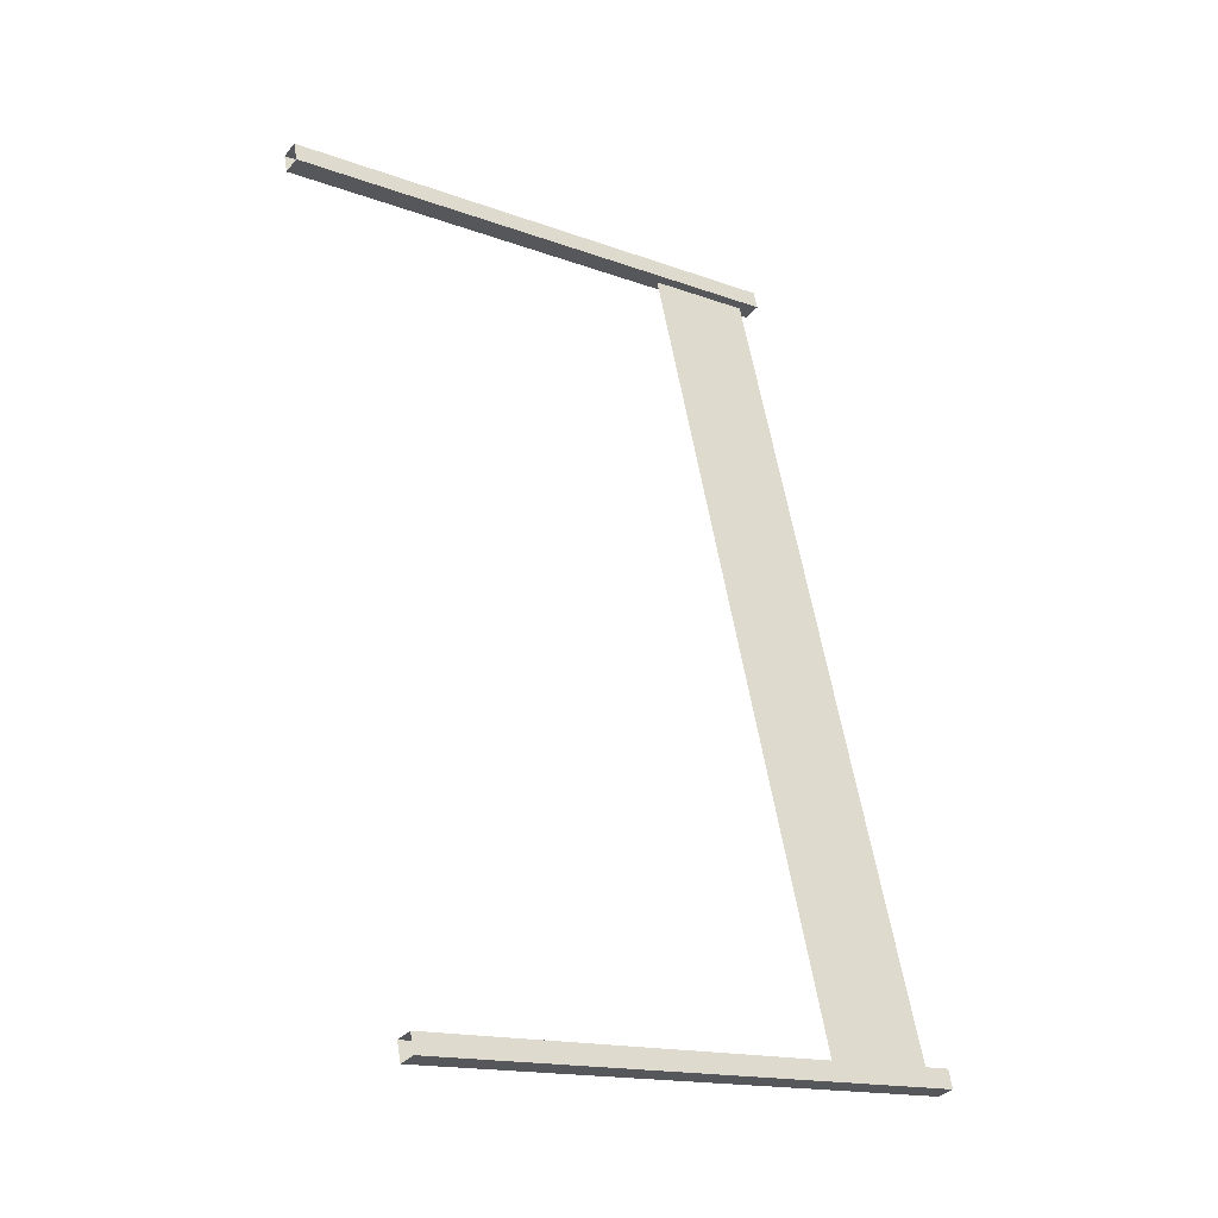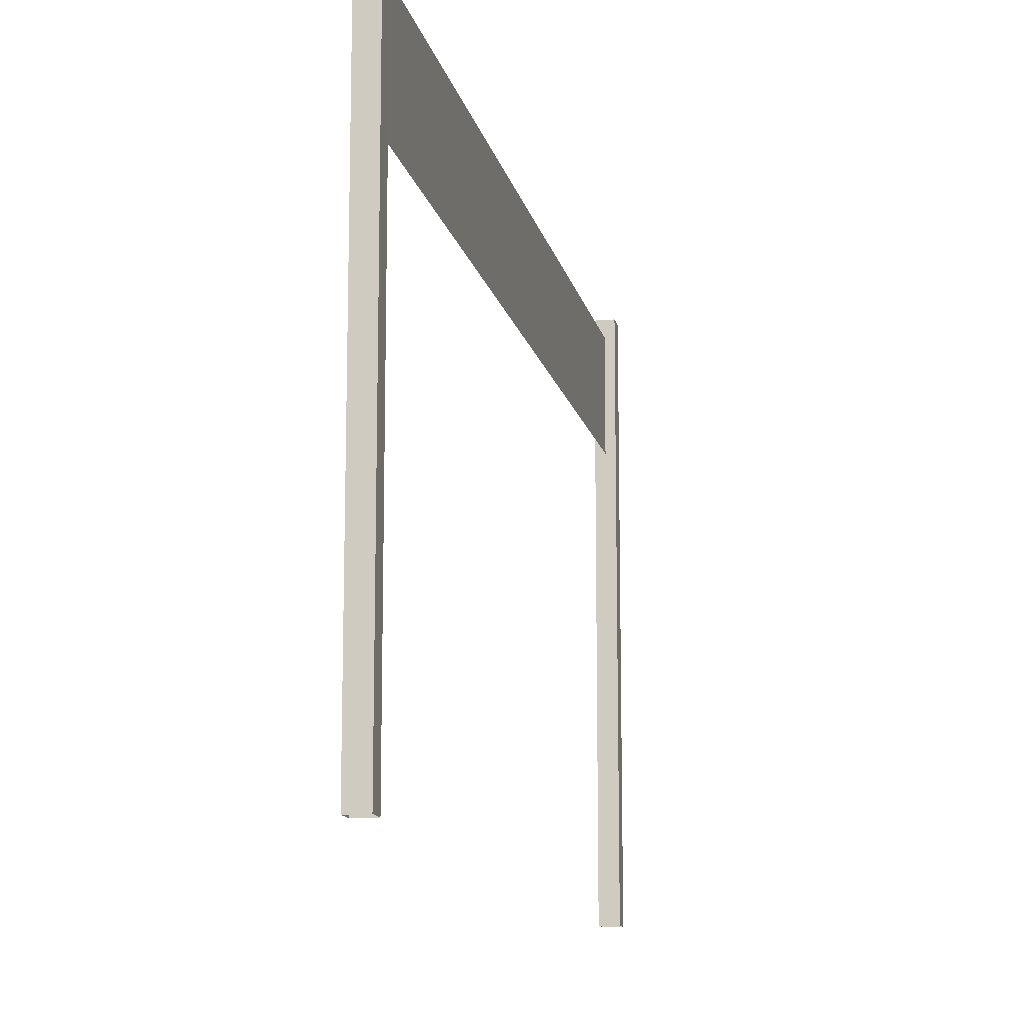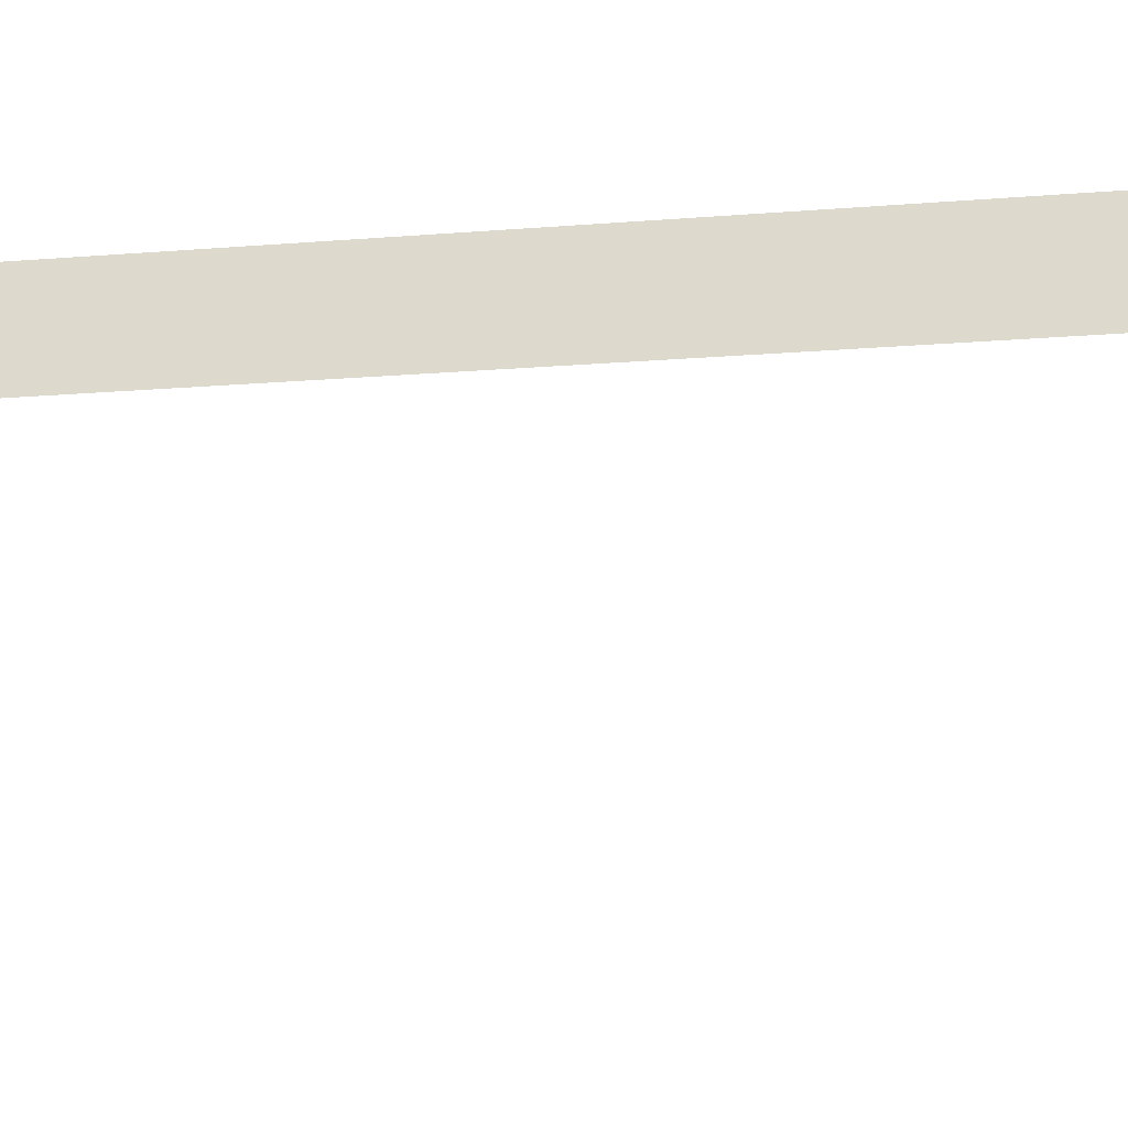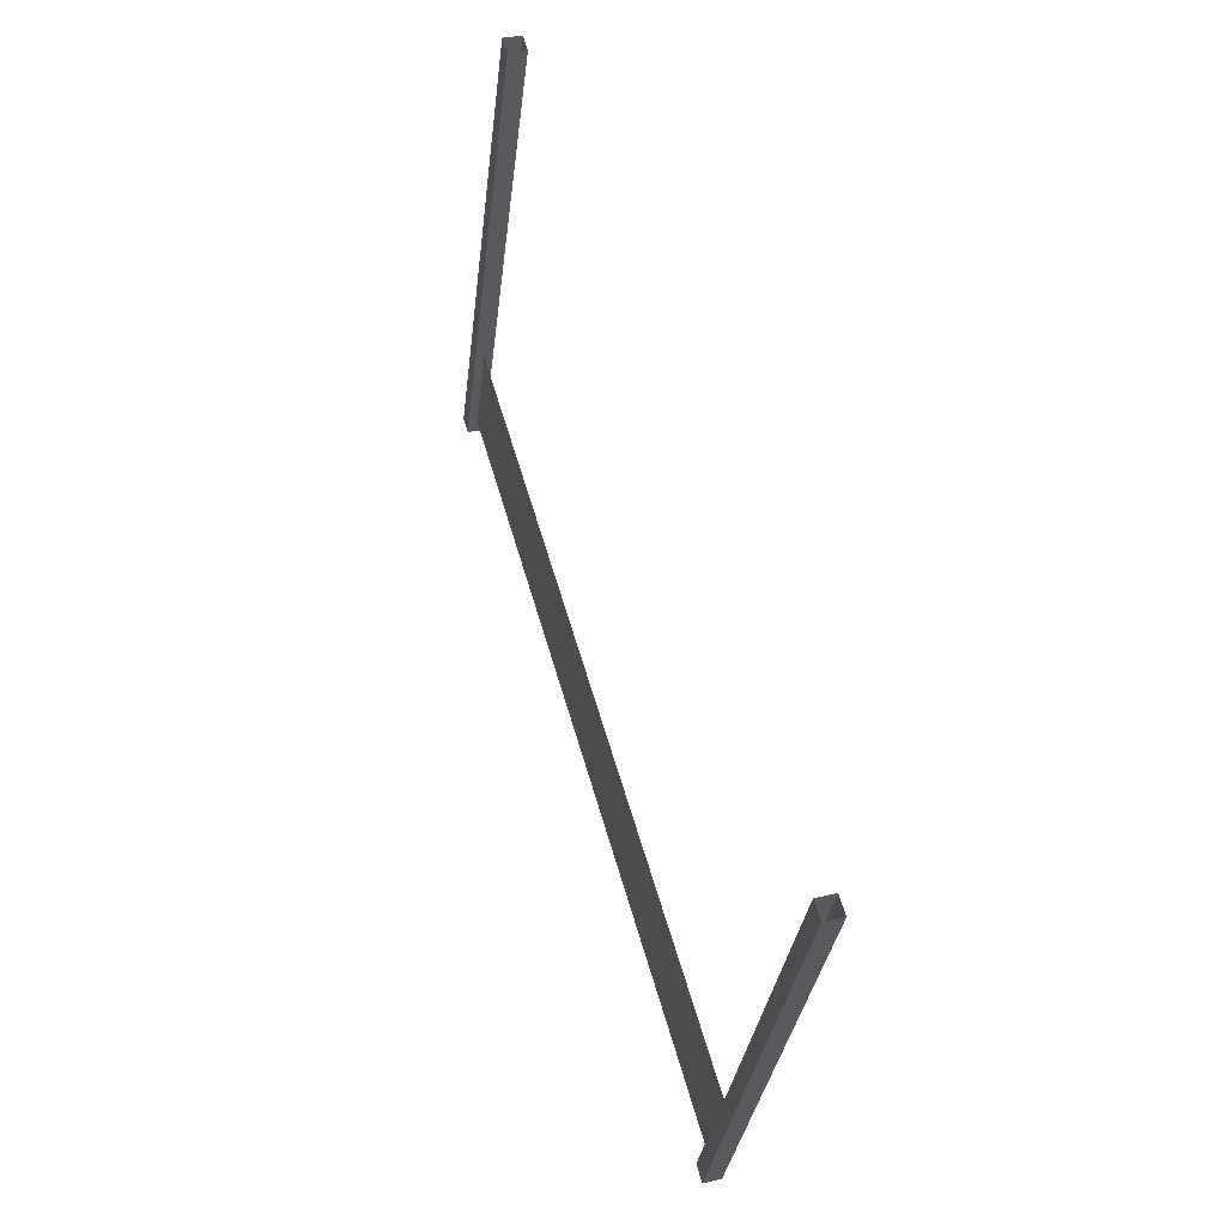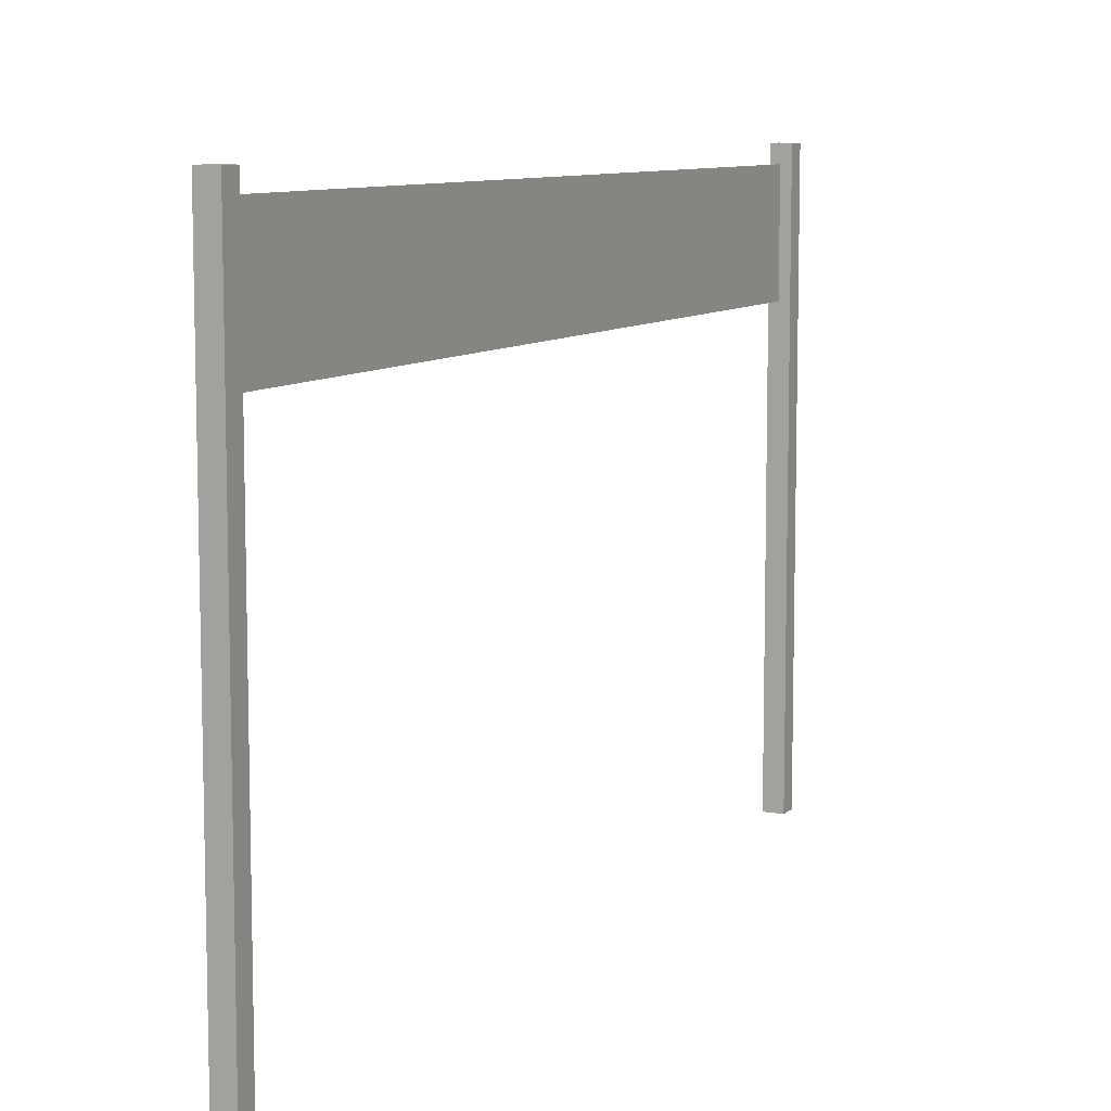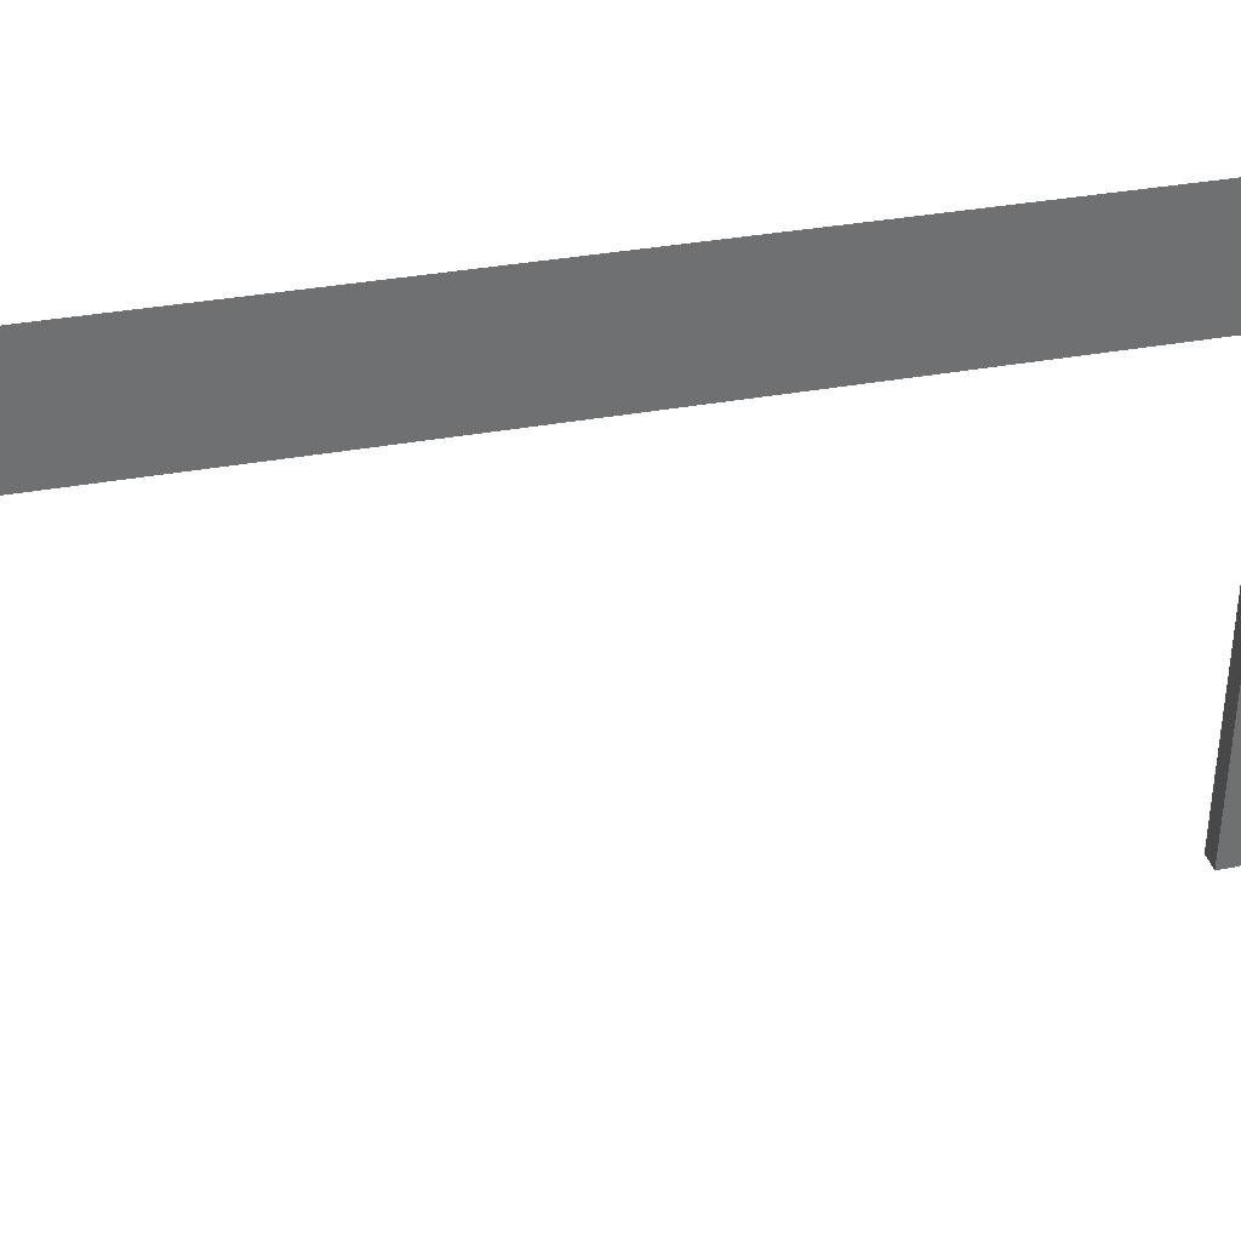
<metadata>
{"format":"obj","ext":"obj","renderer":"f3d","projection":"perspective","resolution":1024,"background":"white","views":[{"elev":-16.3,"azim":53.2,"up":"+Z"},{"elev":-13.0,"azim":175.5,"up":"+Y"},{"elev":-21.9,"azim":-98.6,"up":"+Y"},{"elev":-32.8,"azim":-6.7,"up":"+Z"},{"elev":8.9,"azim":9.4,"up":"+Y"},{"elev":35.5,"azim":-119.9,"up":"+Y"}]}
</metadata>
<code>
o Cube_Cube.001
v -0.409 0 -0.6409
v -0.409 0.1474 -0.6409
v -0.4077 0 -0.6457
v -0.4077 0.1474 -0.6457
v -0.4042 0 -0.6395
v -0.4042 0.1474 -0.6395
v -0.4028 0 -0.6443
v -0.4028 0.1474 -0.6443
v -0.3452 0 -0.8608
v -0.3452 0.1474 -0.8608
v -0.3438 0 -0.8656
v -0.3438 0.1474 -0.8656
v -0.3404 0 -0.8594
v -0.3404 0.1474 -0.8594
v -0.339 0 -0.8642
v -0.339 0.1474 -0.8642
v -0.4053 0.143 -0.6449
v -0.4053 0.1136 -0.6449
v -0.3429 0.143 -0.8601
v -0.3429 0.1136 -0.8601
f 1 2 4 3
f 3 4 8 7
f 7 8 6 5
f 5 6 2 1
f 8 4 2 6
f 9 10 12 11
f 11 12 16 15
f 15 16 14 13
f 13 14 10 9
f 16 12 10 14
f 17 18 20 19

</code>
